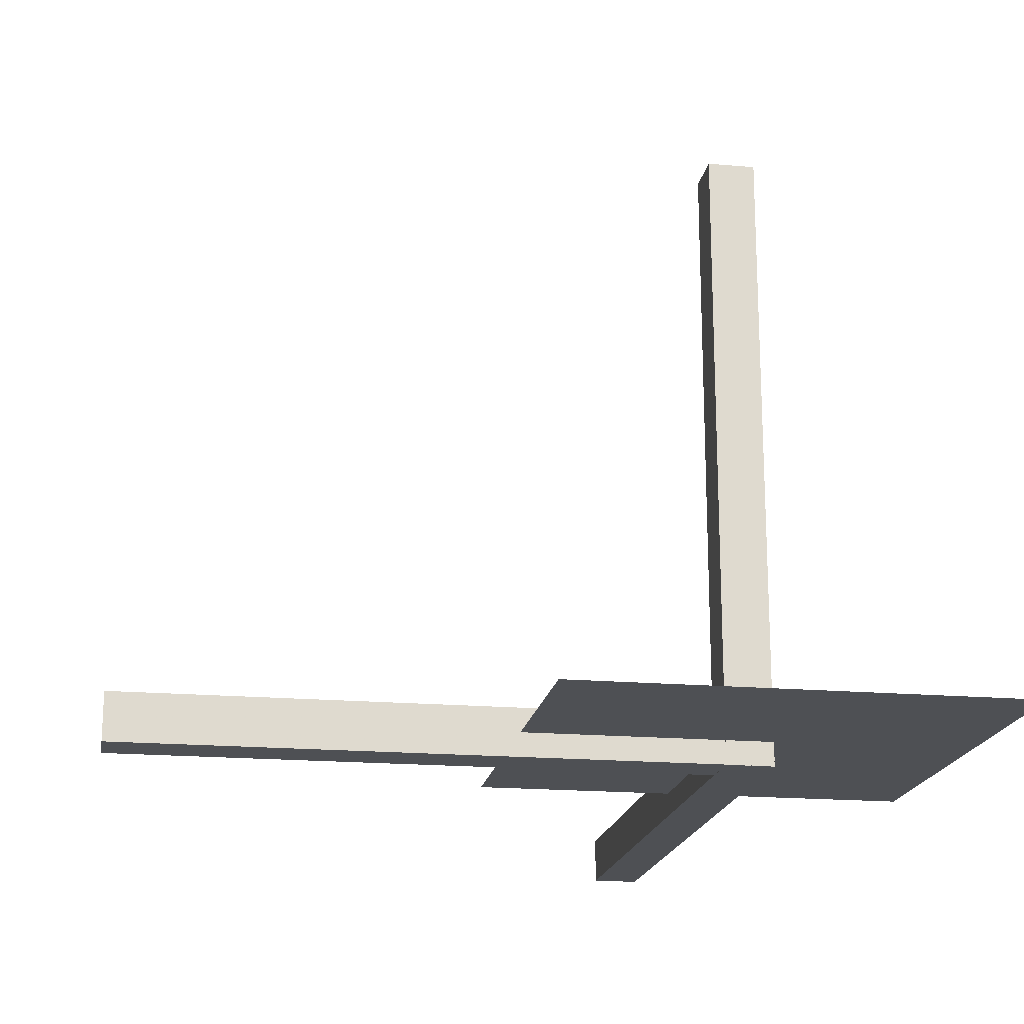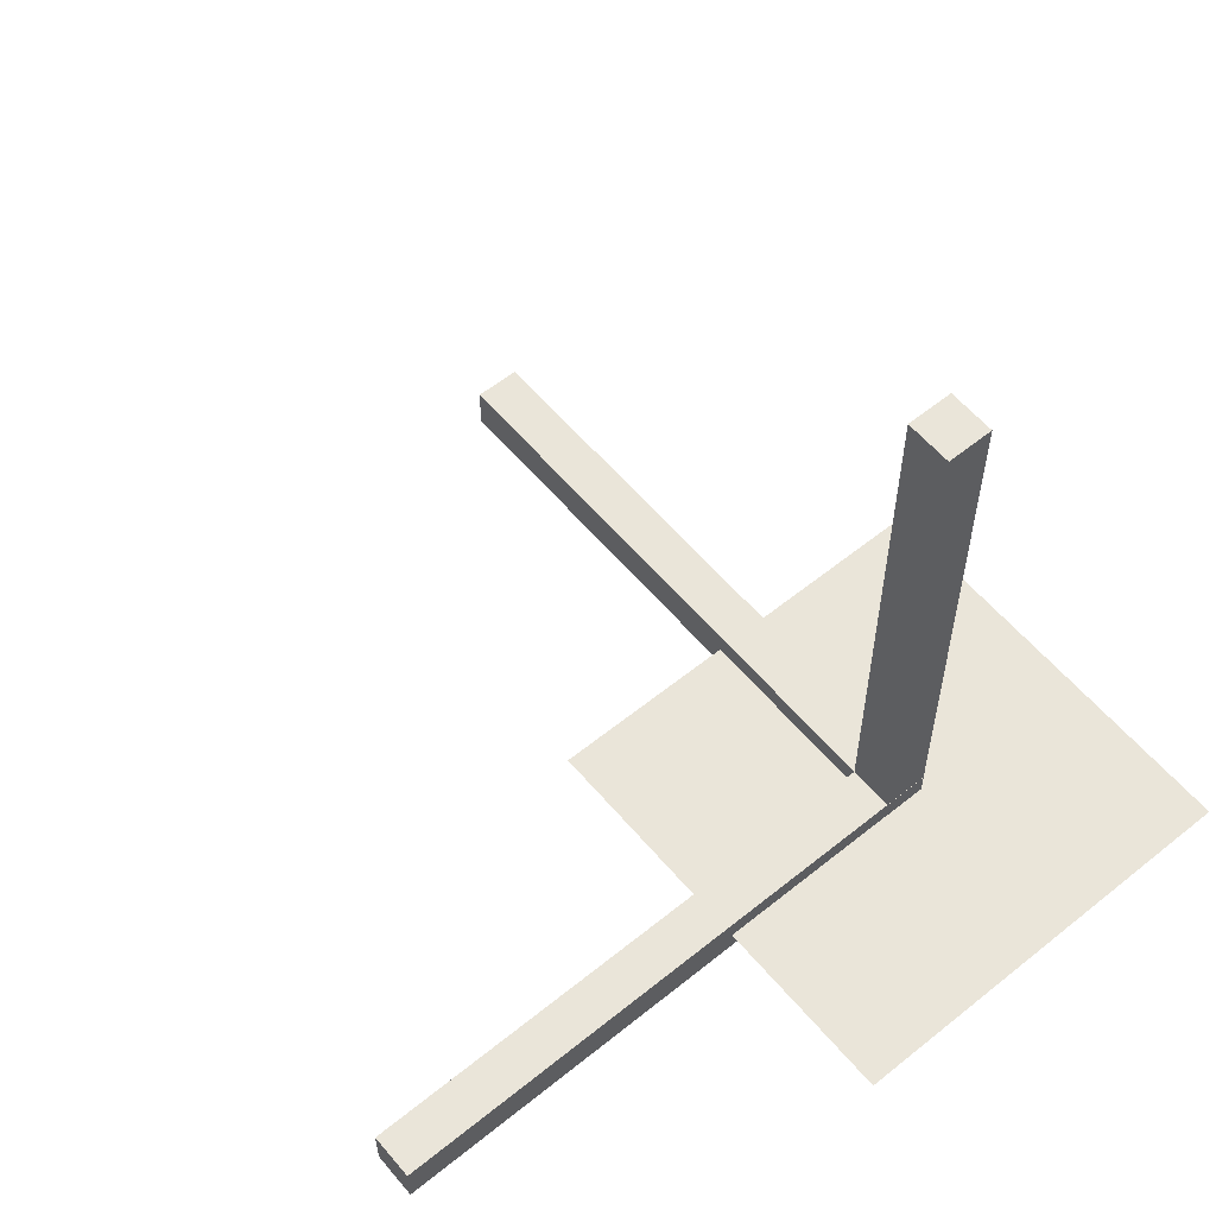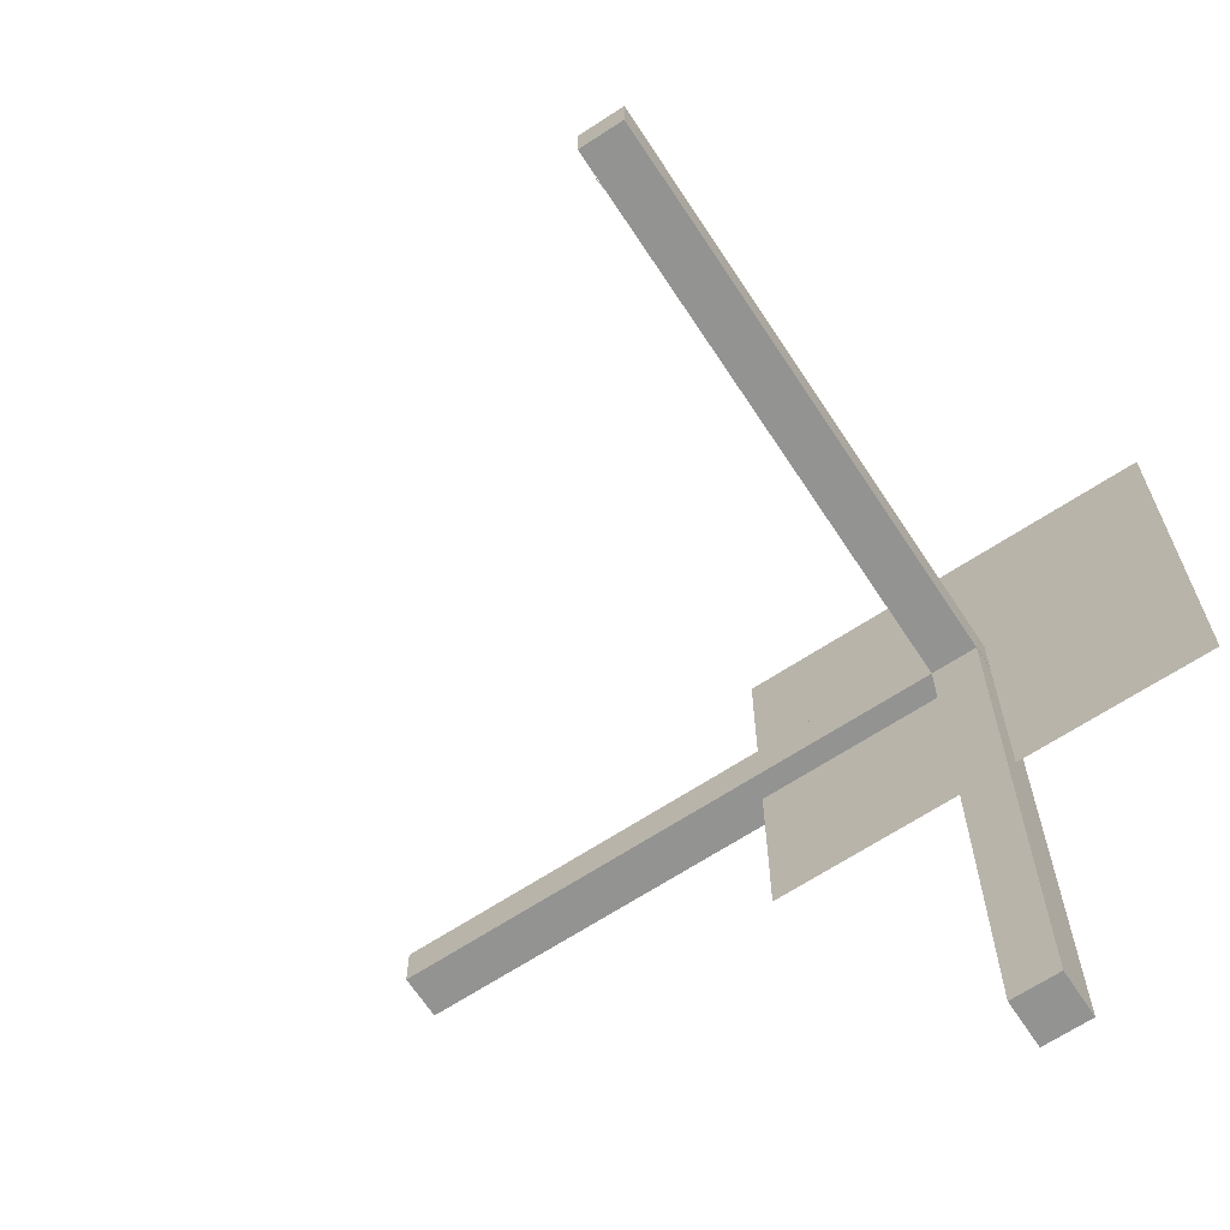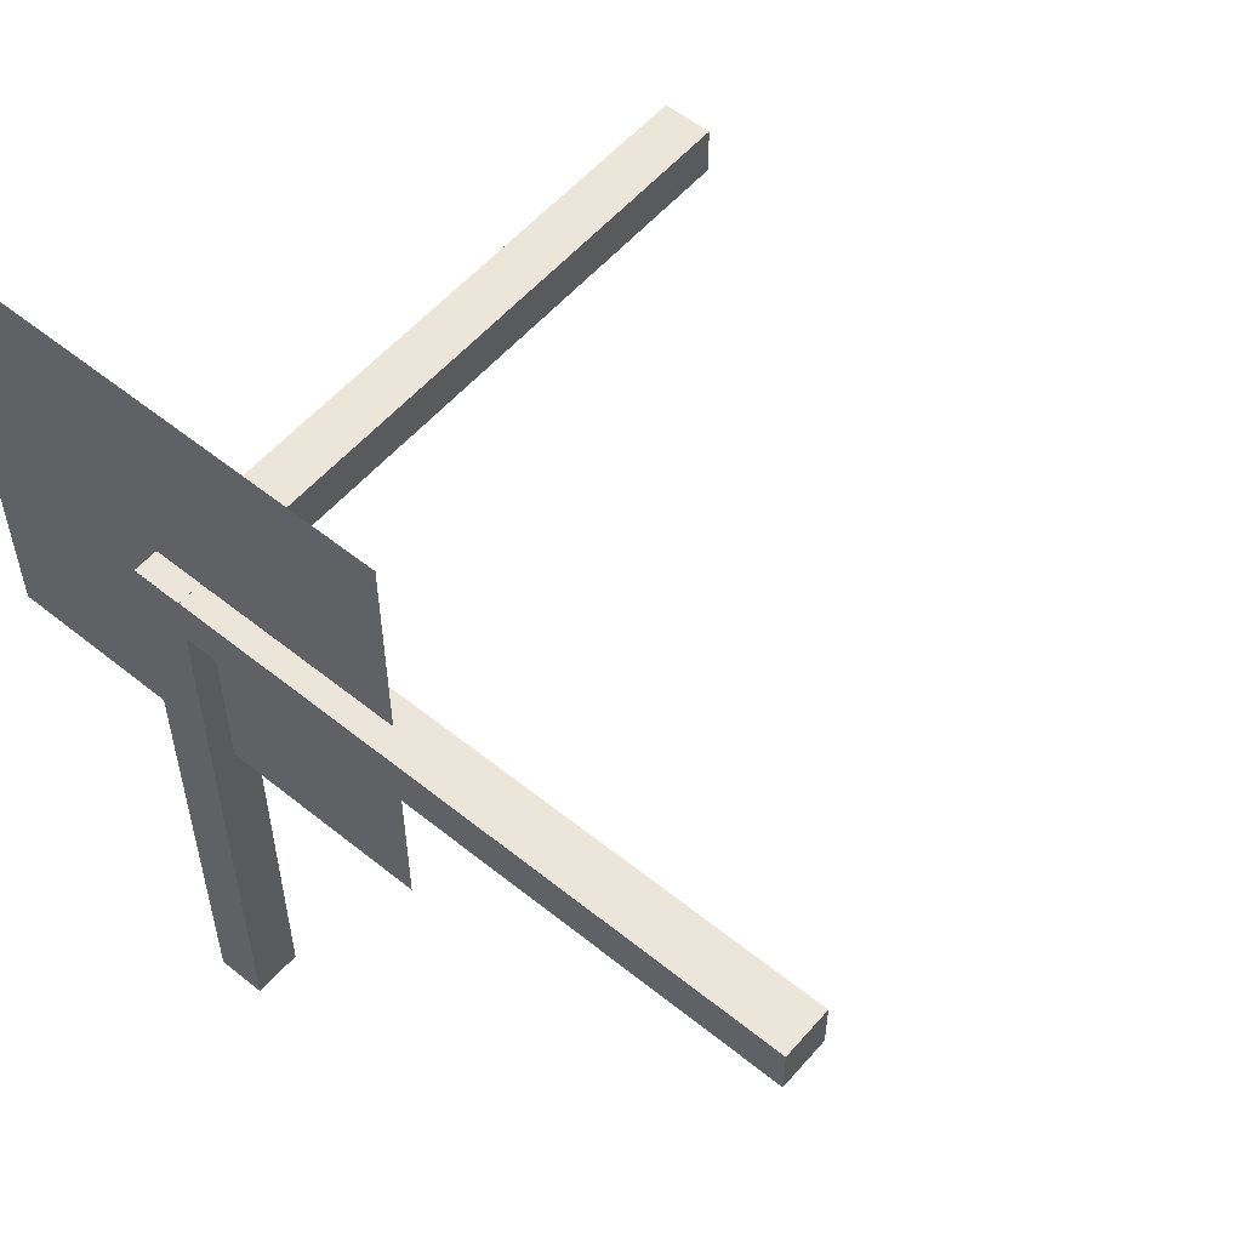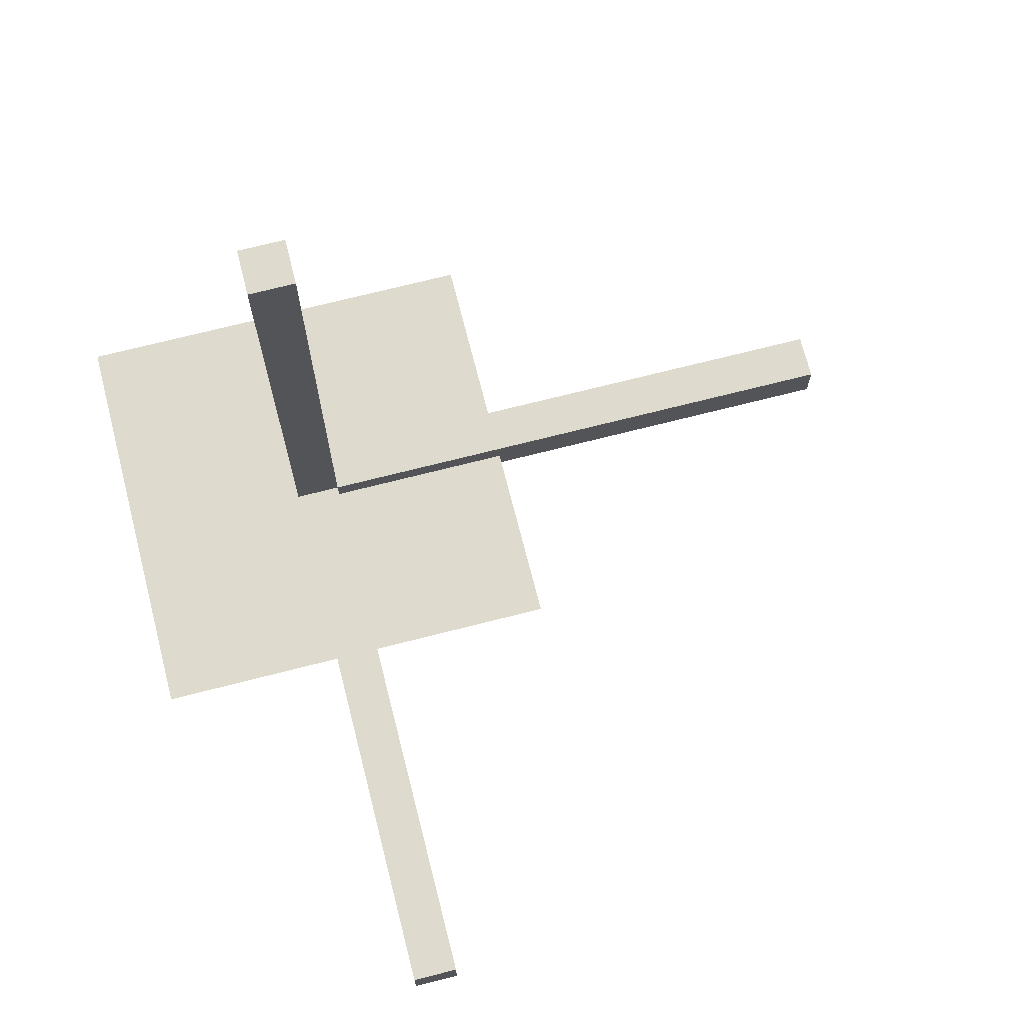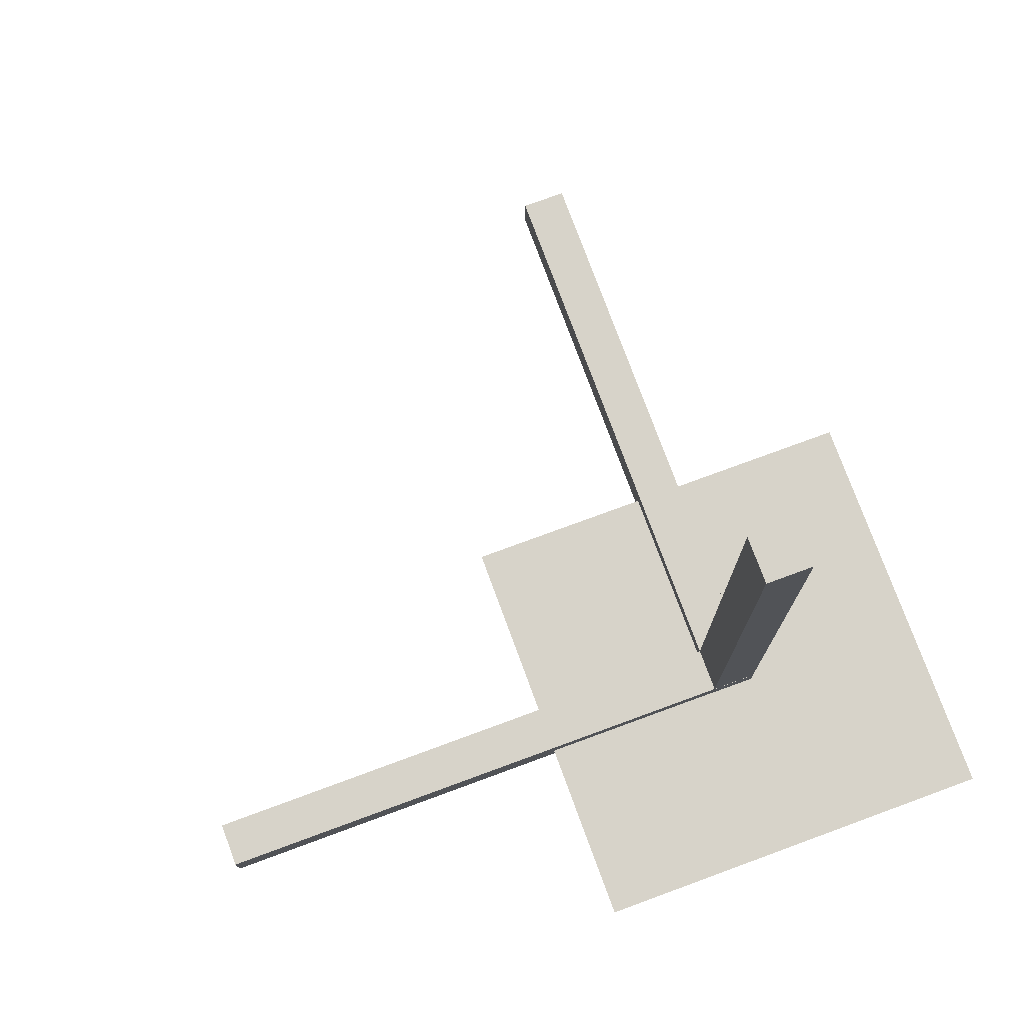
<metadata>
{"format":"obj","ext":"obj","renderer":"f3d","projection":"perspective","resolution":1024,"background":"white","views":[{"elev":-18.7,"azim":-99.4,"up":"+Y"},{"elev":58.5,"azim":-129.8,"up":"+Y"},{"elev":-66.7,"azim":-146.7,"up":"+Z"},{"elev":55.8,"azim":40.2,"up":"+Z"},{"elev":71.1,"azim":75.7,"up":"+Y"},{"elev":76.3,"azim":-110.2,"up":"+Y"}]}
</metadata>
<code>
o Text.002
v 0.1187 2.551 -0.01586
v 0.12 2.606 0.02782
v 0.1209 2.606 0.05566
v 0.119 2.531 -0.004719
v 0.119 2.446 -0.005494
v 0.1183 2.446 -0.02862
v 0.1183 2.531 -0.02784
v 0.1166 2.607 -0.08684
v 0.1174 2.607 -0.059
f 4 2 3
f 4 1 2
f 1 8 9
f 1 7 8
f 7 1 4
f 5 7 4
f 5 6 7
o Text.001
v 0.02878 0.1086 -2.621
v -0.07093 0.1086 -2.479
v 0.0742 0.1086 -2.482
v 0.0738 0.1086 -2.503
v -0.02862 0.1086 -2.501
v 0.0711 0.1086 -2.643
v -0.06767 0.1086 -2.64
v -0.06727 0.1086 -2.619
f 17 15 16
f 17 10 15
f 10 14 15
f 14 10 11
f 11 13 14
f 11 12 13
o Text
v 2.586 0.1086 0.08598
v 2.587 0.1086 0.05814
v 2.527 0.1086 0.005609
v 2.59 0.1086 -0.04258
v 2.591 0.1086 -0.07065
v 2.511 0.1086 -0.009152
v 2.431 0.1086 -0.08161
v 2.43 0.1086 -0.05354
v 2.494 0.1086 0.004375
v 2.426 0.1086 0.05661
v 2.425 0.1086 0.08445
v 2.51 0.1086 0.01892
f 23 21 22
f 23 20 21
f 20 18 19
f 29 18 20
f 23 29 20
f 24 29 23
f 24 26 29
f 26 28 29
f 24 25 26
f 27 28 26
o Plane_Plane.002
v 1 0 -1
v 1 0 1
v -1 0 1
v -1 0 -1
f 30 33 32 31
o Cube.002_Cube.005
v -0.107 -0.108 0.107
v 0.107 -0.108 0.107
v 0.107 2.748 0.107
v -0.107 2.748 0.107
v -0.107 -0.108 -0.107
v 0.107 -0.108 -0.107
v 0.107 2.748 -0.107
v -0.107 2.748 -0.107
f 34 35 36 37
f 38 41 40 39
f 34 38 39 35
f 35 39 40 36
f 36 40 41 37
f 38 34 37 41
o Cube.000_Cube.004
v -0.107 -0.107 -2.748
v 0.107 -0.107 -2.748
v 0.107 -0.107 0.108
v -0.107 -0.107 0.108
v -0.107 0.107 -2.748
v 0.107 0.107 -2.748
v 0.107 0.107 0.108
v -0.107 0.107 0.108
f 42 43 44 45
f 46 49 48 47
f 42 46 47 43
f 43 47 48 44
f 44 48 49 45
f 46 42 45 49
o Cube.001
v 2.748 -0.107 -0.107
v 2.748 -0.107 0.107
v -0.108 -0.107 0.107
v -0.108 -0.107 -0.107
v 2.748 0.107 -0.107
v 2.748 0.107 0.107
v -0.108 0.107 0.107
v -0.108 0.107 -0.107
f 50 51 52 53
f 54 57 56 55
f 50 54 55 51
f 51 55 56 52
f 52 56 57 53
f 54 50 53 57

</code>
